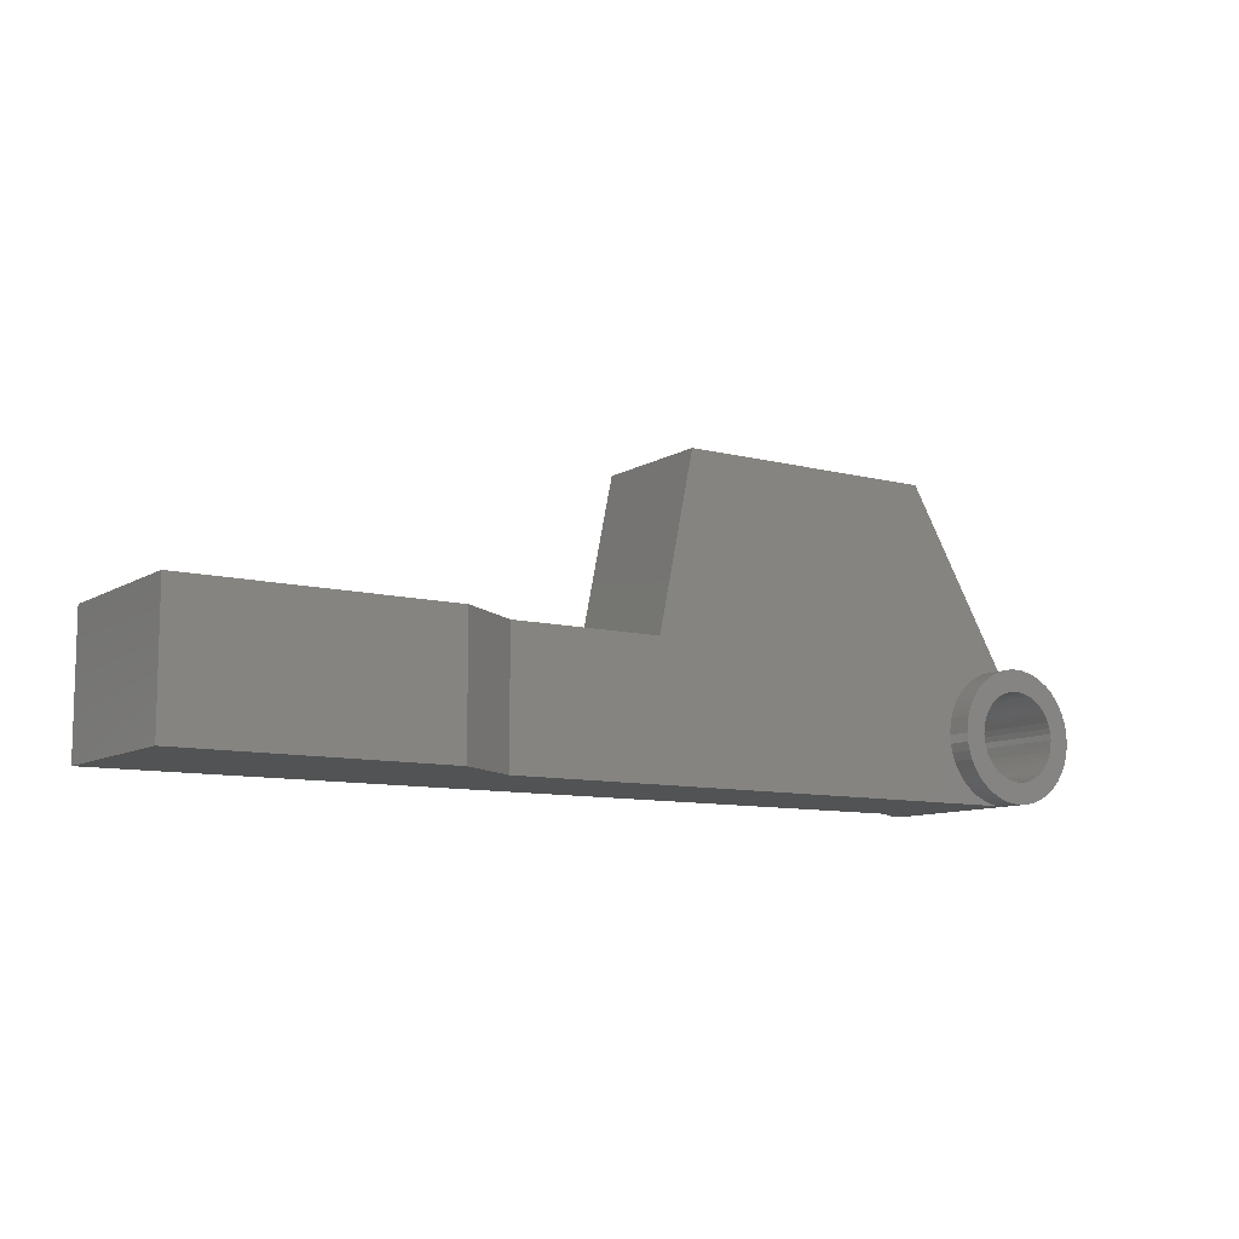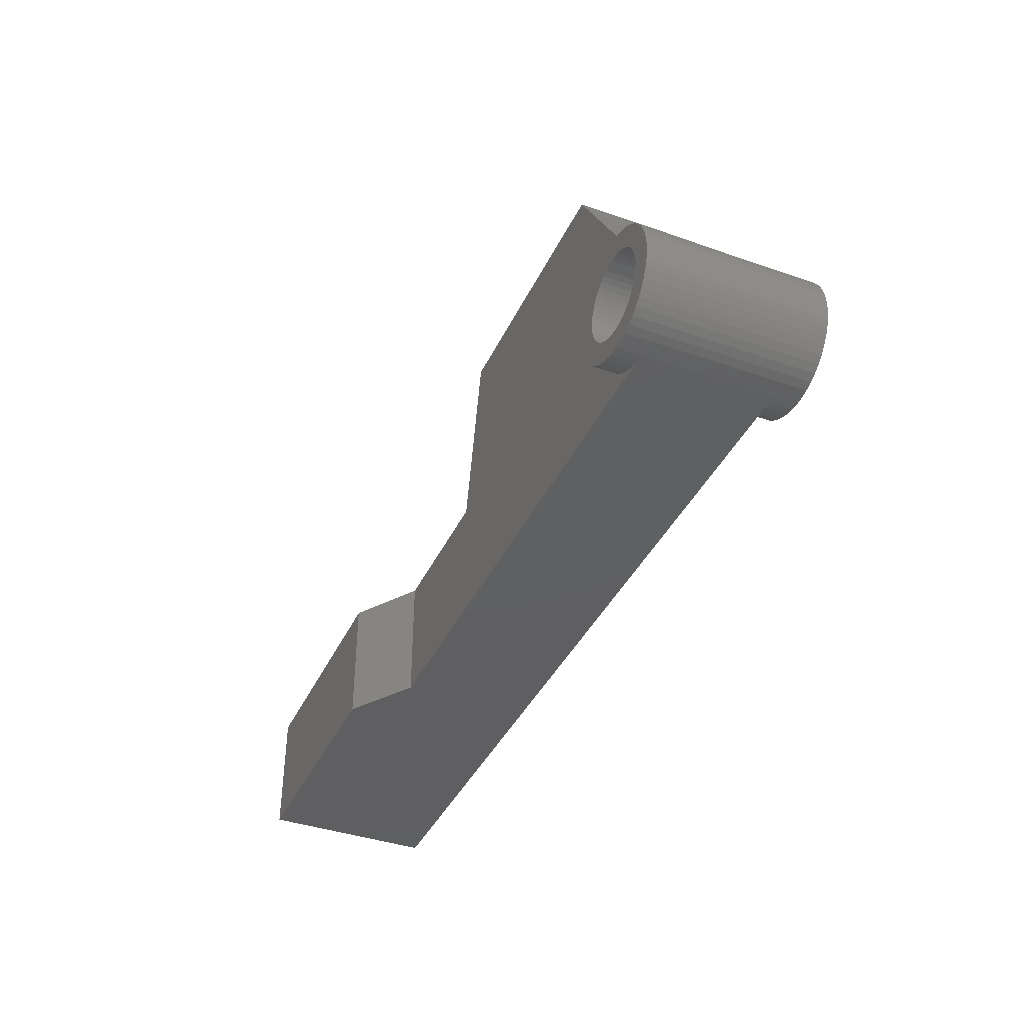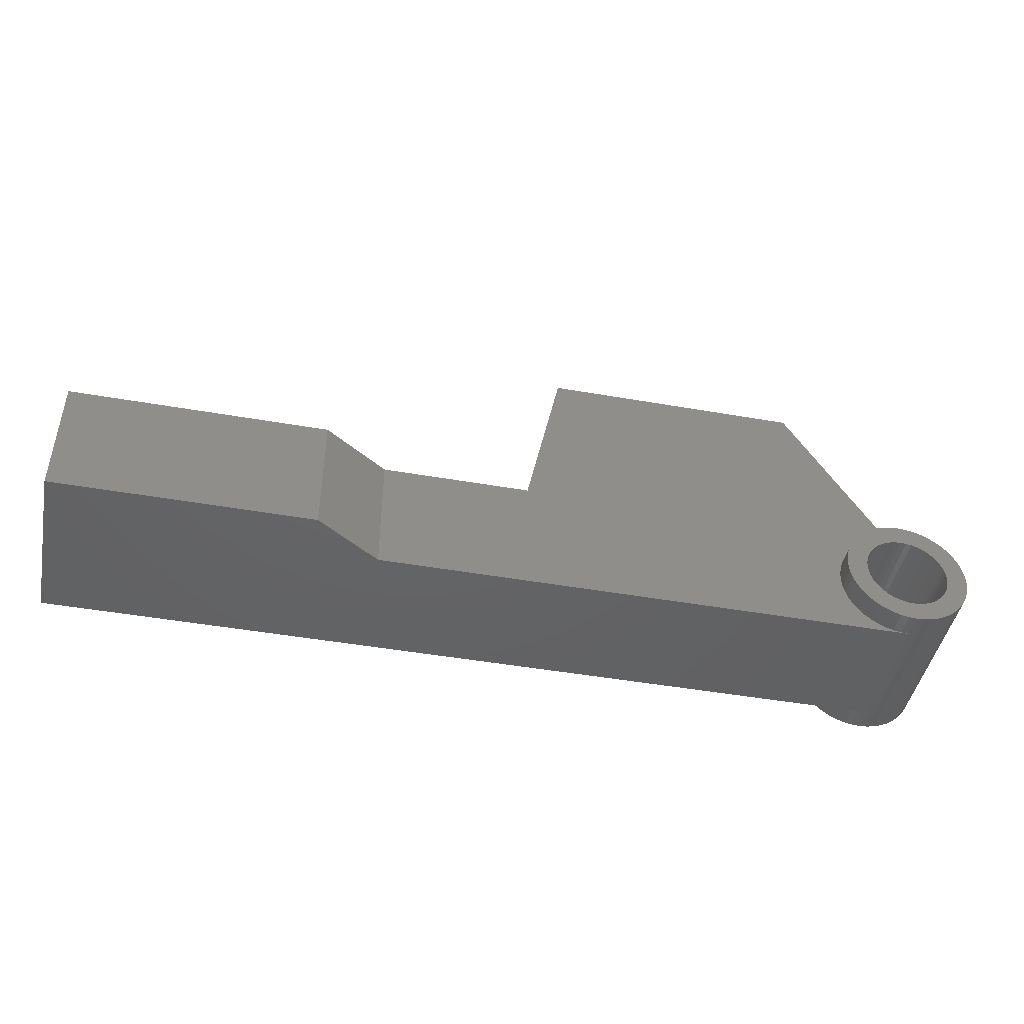
<metadata>
{"format":"stl","ext":"stl","renderer":"f3d","projection":"perspective","resolution":1024,"background":"white","views":[{"elev":-9.7,"azim":-33.8,"up":"+Z"},{"elev":-39.5,"azim":66.6,"up":"+Z"},{"elev":-45.4,"azim":-11.5,"up":"+Z"}]}
</metadata>
<code>
# stl→obj: 352 verts, 702 faces
v -25 -0.5 16
v -37 -0.5 16
v -37 7.5 16
v -22 1.5 16
v 3.5 7.5 16
v 3.5 1.5 16
v -37 7.5 22
v -37 -0.5 22
v -22 1.5 22
v -25 -0.5 22
v -15 1.5 22
v -15 7.5 22
v -35.95 5.625 22
v -35.59 6.091 22
v -35.12 6.449 22
v -34.58 6.673 22
v -36.17 5.082 22
v -34 6.75 22
v -33.42 6.673 22
v -32.88 6.449 22
v -32.41 6.091 22
v -32.05 5.625 22
v -31.83 5.082 22
v -31.75 4.5 22
v -31.83 3.918 22
v -32.05 3.375 22
v -32.41 2.909 22
v -32.88 2.551 22
v -33.42 2.327 22
v -34 2.25 22
v -34.58 2.327 22
v -35.12 2.551 22
v -35.59 2.909 22
v -35.95 3.375 22
v -36.17 3.918 22
v -36.25 4.5 22
v -31.83 5.082 17
v -32.05 5.625 17
v -32.41 6.091 17
v -32.88 6.449 17
v -33.42 6.673 17
v -34 6.75 17
v -34.58 6.673 17
v -35.12 6.449 17
v -35.59 6.091 17
v -35.95 5.625 17
v -36.17 5.082 17
v -31.75 4.5 17
v -31.83 3.918 17
v -36.25 4.5 17
v -36.17 3.918 17
v -35.95 3.375 17
v -32.05 3.375 17
v -35.59 2.909 17
v -35.12 2.551 17
v -32.41 2.909 17
v -32.88 2.551 17
v -34.58 2.327 17
v -34 2.25 17
v -33.42 2.327 17
v 4.506 8.6 20.74
v 5 8.6 21.6
v 5.326 8.6 21.38
v 4.648 8.6 21.77
v 5.621 8.6 21.12
v 4.276 8.6 21.9
v 5.88 8.6 20.83
v 3.892 8.6 21.97
v 6.098 8.6 20.5
v 3.5 8.6 22
v 6.272 8.6 20.15
v 3.108 8.6 21.97
v 6.398 8.6 19.78
v 2.724 8.6 21.9
v 6.098 8.6 17.5
v 6.398 8.6 18.22
v 6.272 8.6 17.85
v 6.474 8.6 18.61
v 6.5 8.6 19
v 6.474 8.6 19.39
v 5.88 8.6 17.17
v 5.621 8.6 16.88
v 5.326 8.6 16.62
v 5 8.6 16.4
v 4.648 8.6 16.23
v 4.276 8.6 16.1
v 2.724 8.6 16.1
v 2.352 8.6 16.23
v 2 8.6 16.4
v 3.108 8.6 16.03
v 3.5 8.6 16
v 3.892 8.6 16.03
v 1.674 8.6 16.62
v 1.379 8.6 16.88
v 1.12 8.6 17.17
v 0.9019 8.6 17.5
v 0.7284 8.6 17.85
v 0.6022 8.6 18.22
v 2 8.6 21.6
v 2.352 8.6 21.77
v 1.674 8.6 21.38
v 1.379 8.6 21.12
v 1.12 8.6 20.83
v 0.9019 8.6 20.5
v 0.7284 8.6 20.15
v 0.6022 8.6 19.78
v 0.5257 8.6 19.39
v 0.5 8.6 19
v 0.5257 8.6 18.61
v 4.725 8.6 20.59
v 4.923 8.6 20.42
v 5.097 8.6 20.22
v 5.243 8.6 20
v 5.359 8.6 19.76
v 5.444 8.6 19.51
v 5.495 8.6 19.26
v 5.513 8.6 18.99
v 5.495 8.6 18.73
v 5.444 8.6 18.47
v 5.359 8.6 18.22
v 4.27 8.6 20.85
v 4.021 8.6 20.94
v 3.763 8.6 20.99
v 3.5 8.6 21
v 3.237 8.6 20.99
v 2.979 8.6 20.94
v 2.73 8.6 20.85
v 2.494 8.6 20.74
v 2.275 8.6 20.59
v 2.077 8.6 20.42
v 1.903 8.6 20.22
v 1.757 8.6 20
v 1.641 8.6 19.76
v 1.556 8.6 19.51
v 1.505 8.6 19.26
v 1.488 8.6 18.99
v 1.505 8.6 18.73
v 1.556 8.6 18.47
v 1.641 8.6 18.22
v 1.757 8.6 17.99
v 1.903 8.6 17.77
v 2.077 8.6 17.57
v 2.275 8.6 17.4
v 5.243 8.6 17.99
v 5.097 8.6 17.77
v 4.923 8.6 17.57
v 4.725 8.6 17.4
v 4.506 8.6 17.25
v 4.27 8.6 17.13
v 4.021 8.6 17.05
v 3.763 8.6 17
v 3.5 8.6 16.98
v 3.237 8.6 17
v 2.979 8.6 17.05
v 2.73 8.6 17.13
v 2.494 8.6 17.25
v 3.892 0.4 21.97
v 4.276 0.4 21.9
v 4.648 0.4 21.77
v 5 0.4 21.6
v 5.326 0.4 21.38
v 5.621 0.4 21.12
v 5.88 0.4 20.83
v 6.098 0.4 20.5
v 6.272 0.4 20.15
v 6.398 0.4 19.78
v 6.474 0.4 19.39
v 6.5 0.4 19
v 6.474 0.4 18.61
v 6.398 0.4 18.22
v 6.272 0.4 17.85
v 6.098 0.4 17.5
v 5.88 0.4 17.17
v 5.621 0.4 16.88
v 5.326 0.4 16.62
v 5 0.4 16.4
v 4.648 0.4 16.23
v 4.276 0.4 16.1
v 3.892 0.4 16.03
v 3.5 0.4 16
v 3.763 0.4 20.99
v 3.5 0.4 21
v 4.021 0.4 20.94
v 4.27 0.4 20.85
v 4.506 0.4 20.74
v 4.725 0.4 20.59
v 4.923 0.4 20.42
v 5.097 0.4 20.22
v 5.243 0.4 20
v 5.359 0.4 19.76
v 5.444 0.4 19.51
v 5.495 0.4 19.26
v 5.513 0.4 18.99
v 5.495 0.4 18.73
v 5.444 0.4 18.47
v 5.359 0.4 18.22
v 5.243 0.4 17.99
v 5.097 0.4 17.77
v 4.923 0.4 17.57
v 4.725 0.4 17.4
v 4.506 0.4 17.25
v 4.27 0.4 17.13
v 4.021 0.4 17.05
v 3.763 0.4 17
v 3.5 0.4 16.98
v 3.237 0.4 17
v 2.979 0.4 17.05
v 2.73 0.4 17.13
v 2.494 0.4 17.25
v 2.275 0.4 17.4
v 2.077 0.4 17.57
v 1.903 0.4 17.77
v 1.757 0.4 17.99
v 1.641 0.4 18.22
v 1.556 0.4 18.47
v 1.505 0.4 18.73
v 1.488 0.4 18.99
v 1.505 0.4 19.26
v 1.556 0.4 19.51
v 1.641 0.4 19.76
v 1.757 0.4 20
v 1.903 0.4 20.22
v 2.077 0.4 20.42
v 2.275 0.4 20.59
v 2.494 0.4 20.74
v 2.73 0.4 20.85
v 2.979 0.4 20.94
v 3.237 0.4 20.99
v 3.5 0.4 22
v 3.108 0.4 21.97
v 2.724 0.4 21.9
v 2 0.4 21.6
v 2.352 0.4 21.77
v 1.674 0.4 21.38
v 1.379 0.4 21.12
v 1.12 0.4 20.83
v 0.9019 0.4 20.5
v 0.7284 0.4 20.15
v 0.6022 0.4 19.78
v 0.5257 0.4 19.39
v 0.5 0.4 19
v 0.5257 0.4 18.61
v 0.6022 0.4 18.22
v 2.724 0.4 16.1
v 2 0.4 16.4
v 2.352 0.4 16.23
v 3.108 0.4 16.03
v 1.674 0.4 16.62
v 1.379 0.4 16.88
v 1.12 0.4 17.17
v 0.9019 0.4 17.5
v 0.7284 0.4 17.85
v 3.5 7.5 22
v 3.5 1.5 22
v 3.108 1.5 16.03
v 3.108 7.5 16.03
v 2.724 1.5 16.1
v 2.724 7.5 16.1
v 2.352 1.5 16.23
v 2.352 7.5 16.23
v 2 1.5 16.4
v 2 7.5 16.4
v 1.674 1.5 16.62
v 1.674 7.5 16.62
v 1.379 1.5 16.88
v 1.379 7.5 16.88
v 1.12 1.5 17.17
v 1.12 7.5 17.17
v 0.9019 1.5 17.5
v 0.9019 7.5 17.5
v 0.7284 1.5 17.85
v 0.7284 7.5 17.85
v 0.6022 1.5 18.22
v 0.6022 7.5 18.22
v 0.5257 1.5 18.61
v 0.5257 7.5 18.61
v 0.5 1.5 19
v 0.5 7.5 19
v 0.5257 1.5 19.39
v 0.5257 7.5 19.39
v 0.6022 1.5 19.78
v 0.6022 7.5 19.78
v 0.7284 1.5 20.15
v 0.7284 7.5 20.15
v 0.9019 1.5 20.5
v 0.9019 7.5 20.5
v 1.12 1.5 20.83
v 1.12 7.5 20.83
v 1.379 1.5 21.12
v 1.379 7.5 21.12
v 1.674 1.5 21.38
v 1.674 7.5 21.38
v 2 1.5 21.6
v 2 7.5 21.6
v 2.352 1.5 21.77
v 2.352 7.5 21.77
v 2.724 1.5 21.9
v 2.724 7.5 21.9
v 3.108 1.5 21.97
v 3.108 7.5 21.97
v -13.34 7.5 30
v -13.34 1.5 30
v -1.19 1.5 30
v -1.19 7.5 30
v -10.3 5.25 30
v -10.06 5.561 30
v -9.75 5.799 30
v -9.388 5.949 30
v -10.45 4.888 30
v -10.5 4.5 30
v -10.45 4.112 30
v -10.3 3.75 30
v -10.06 3.439 30
v -9.75 3.201 30
v -9.388 3.051 30
v -9 6 30
v -8.612 5.949 30
v -8.25 5.799 30
v -7.939 5.561 30
v -7.701 5.25 30
v -7.551 4.888 30
v -7.5 4.5 30
v -7.551 4.112 30
v -7.701 3.75 30
v -7.939 3.439 30
v -8.25 3.201 30
v -8.612 3.051 30
v -9 3 30
v -7.701 5.25 18
v -7.939 5.561 18
v -8.25 5.799 18
v -7.551 4.888 18
v -7.5 4.5 18
v -8.612 5.949 18
v -7.551 4.112 18
v -7.701 3.75 18
v -9 6 18
v -9.388 5.949 18
v -9.75 5.799 18
v -10.06 5.561 18
v -10.3 5.25 18
v -10.45 4.888 18
v -10.5 4.5 18
v -10.45 4.112 18
v -10.3 3.75 18
v -10.06 3.439 18
v -9.75 3.201 18
v -9.388 3.051 18
v -7.939 3.439 18
v -9 3 18
v -8.612 3.051 18
v -8.25 3.201 18
f 1 2 3
f 1 3 4
f 4 3 5
f 6 4 5
f 2 7 3
f 2 8 7
f 1 4 9
f 1 9 10
f 2 10 8
f 1 10 2
f 11 12 9
f 13 14 7
f 14 15 7
f 15 16 7
f 17 13 7
f 8 17 7
f 10 9 8
f 8 9 12
f 16 18 7
f 18 12 7
f 19 12 18
f 20 12 19
f 21 12 20
f 22 12 21
f 23 12 22
f 24 12 23
f 25 12 24
f 26 12 25
f 27 12 26
f 28 12 27
f 8 12 28
f 8 28 29
f 8 29 30
f 8 30 31
f 8 31 32
f 8 32 33
f 8 33 34
f 8 34 35
f 8 35 36
f 8 36 17
f 37 38 39
f 37 39 40
f 37 40 41
f 37 41 42
f 37 42 43
f 37 43 44
f 37 44 45
f 37 45 46
f 37 46 47
f 48 37 47
f 49 48 47
f 49 47 50
f 49 50 51
f 52 49 51
f 53 49 52
f 54 53 52
f 55 53 54
f 55 56 53
f 57 56 55
f 58 57 55
f 59 57 58
f 59 60 57
f 48 24 37
f 24 23 37
f 37 23 38
f 23 22 38
f 38 22 39
f 22 21 39
f 39 21 40
f 21 20 40
f 40 20 41
f 20 19 41
f 41 19 42
f 19 18 42
f 43 42 18
f 43 18 16
f 44 43 16
f 44 16 15
f 45 44 15
f 45 15 14
f 46 45 14
f 46 14 13
f 47 46 13
f 47 13 17
f 50 47 17
f 50 17 36
f 51 50 36
f 51 36 35
f 52 51 35
f 52 35 34
f 54 52 34
f 54 34 33
f 55 54 33
f 55 33 32
f 58 55 32
f 58 32 31
f 59 58 31
f 59 31 30
f 59 30 60
f 30 29 60
f 60 29 57
f 29 28 57
f 57 28 56
f 28 27 56
f 56 27 53
f 27 26 53
f 53 26 49
f 26 25 49
f 49 25 48
f 25 24 48
f 61 62 63
f 61 64 62
f 61 63 65
f 61 66 64
f 61 65 67
f 61 68 66
f 69 61 67
f 61 70 68
f 71 61 69
f 61 72 70
f 73 61 71
f 61 74 72
f 75 76 77
f 75 78 76
f 75 79 78
f 75 80 79
f 75 73 80
f 81 73 75
f 82 73 81
f 83 73 82
f 84 73 83
f 85 73 84
f 86 73 85
f 87 88 89
f 90 87 89
f 91 90 89
f 91 89 92
f 92 89 86
f 86 89 93
f 86 93 94
f 86 94 95
f 86 95 96
f 86 96 97
f 86 97 98
f 99 100 74
f 101 99 74
f 102 101 74
f 103 102 74
f 104 103 74
f 105 104 74
f 106 105 74
f 107 106 74
f 108 107 74
f 109 108 74
f 98 109 74
f 73 110 61
f 73 111 110
f 73 112 111
f 73 113 112
f 114 113 73
f 115 114 73
f 116 115 73
f 117 116 73
f 118 117 73
f 119 118 73
f 120 119 73
f 61 121 74
f 121 122 74
f 122 123 74
f 123 124 74
f 125 74 124
f 126 74 125
f 127 74 126
f 128 74 127
f 129 74 128
f 130 74 129
f 131 74 130
f 132 74 131
f 98 74 132
f 98 132 133
f 98 133 134
f 98 134 135
f 98 135 136
f 98 136 137
f 98 137 138
f 139 98 138
f 140 98 139
f 141 98 140
f 142 98 141
f 143 98 142
f 144 120 73
f 86 144 73
f 86 145 144
f 86 146 145
f 86 147 146
f 86 148 147
f 86 149 148
f 86 150 149
f 86 151 150
f 86 152 151
f 86 153 152
f 86 154 153
f 86 155 154
f 86 156 155
f 156 98 143
f 86 98 156
f 157 66 68
f 158 66 157
f 158 64 66
f 159 64 158
f 159 62 64
f 160 62 159
f 160 63 62
f 161 63 160
f 161 65 63
f 162 65 161
f 162 67 65
f 163 67 162
f 163 69 67
f 164 69 163
f 164 71 69
f 165 71 164
f 165 73 71
f 166 73 165
f 166 80 73
f 167 80 166
f 167 79 80
f 168 79 167
f 168 78 79
f 169 78 168
f 169 76 78
f 170 76 169
f 170 77 76
f 171 77 170
f 171 75 77
f 172 75 171
f 172 81 75
f 173 81 172
f 173 82 81
f 174 82 173
f 174 83 82
f 175 83 174
f 175 84 83
f 176 84 175
f 176 85 84
f 177 85 176
f 177 86 85
f 178 86 177
f 178 92 86
f 179 92 178
f 179 91 92
f 180 91 179
f 181 124 123
f 181 182 124
f 183 123 122
f 183 181 123
f 184 122 121
f 184 183 122
f 185 121 61
f 185 184 121
f 186 61 110
f 186 185 61
f 187 110 111
f 187 186 110
f 188 111 112
f 188 187 111
f 189 112 113
f 189 188 112
f 190 113 114
f 190 189 113
f 191 114 115
f 191 190 114
f 192 115 116
f 192 191 115
f 193 116 117
f 193 192 116
f 194 117 118
f 194 193 117
f 195 118 119
f 195 194 118
f 196 119 120
f 196 195 119
f 197 120 144
f 197 196 120
f 198 144 145
f 198 197 144
f 199 145 146
f 199 198 145
f 200 146 147
f 200 199 146
f 201 147 148
f 201 200 147
f 202 148 149
f 202 201 148
f 203 149 150
f 203 202 149
f 204 150 151
f 204 203 150
f 205 151 152
f 205 204 151
f 206 152 153
f 205 152 206
f 207 153 154
f 206 153 207
f 208 154 155
f 207 154 208
f 209 155 156
f 208 155 209
f 210 156 143
f 209 156 210
f 211 143 142
f 210 143 211
f 212 142 141
f 211 142 212
f 213 141 140
f 212 141 213
f 214 140 139
f 213 140 214
f 215 139 138
f 214 139 215
f 216 138 137
f 215 138 216
f 217 137 136
f 216 137 217
f 218 136 135
f 217 136 218
f 219 135 134
f 218 135 219
f 220 134 133
f 219 134 220
f 221 133 132
f 220 133 221
f 222 132 131
f 221 132 222
f 223 131 130
f 222 131 223
f 224 130 129
f 223 130 224
f 225 129 128
f 224 129 225
f 226 128 127
f 225 128 226
f 227 127 126
f 226 127 227
f 228 126 125
f 227 126 228
f 182 125 124
f 228 125 182
f 185 161 160
f 185 160 159
f 185 162 161
f 185 159 158
f 185 163 162
f 185 158 157
f 164 163 185
f 185 157 229
f 165 164 185
f 185 229 230
f 166 165 185
f 185 230 231
f 232 231 233
f 234 231 232
f 235 231 234
f 236 231 235
f 237 231 236
f 238 231 237
f 239 231 238
f 240 231 239
f 241 231 240
f 242 231 241
f 243 231 242
f 244 245 246
f 247 245 244
f 180 245 247
f 180 179 245
f 179 178 245
f 178 177 245
f 177 176 245
f 245 176 248
f 176 249 248
f 176 250 249
f 176 251 250
f 172 171 170
f 172 170 169
f 172 169 168
f 172 168 167
f 172 167 166
f 173 172 166
f 174 173 166
f 175 174 166
f 176 175 166
f 251 243 252
f 166 185 186
f 166 186 187
f 166 187 188
f 166 188 189
f 190 166 189
f 191 166 190
f 192 166 191
f 193 166 192
f 194 166 193
f 195 166 194
f 176 166 195
f 185 231 184
f 184 231 183
f 183 231 181
f 181 231 182
f 228 182 231
f 227 228 231
f 226 227 231
f 225 226 231
f 224 225 231
f 223 224 231
f 222 223 231
f 221 222 231
f 243 221 231
f 243 220 221
f 243 219 220
f 251 219 243
f 251 218 219
f 251 217 218
f 251 216 217
f 251 215 216
f 251 214 215
f 251 213 214
f 251 212 213
f 251 211 212
f 210 211 251
f 209 210 251
f 208 209 251
f 176 195 196
f 176 196 197
f 176 197 198
f 176 198 199
f 176 199 200
f 176 200 201
f 176 201 202
f 176 202 203
f 176 203 204
f 176 204 205
f 176 205 206
f 176 206 207
f 176 207 251
f 207 208 251
f 253 68 70
f 157 68 253
f 157 253 254
f 157 254 229
f 180 247 6
f 247 255 6
f 256 90 91
f 5 256 91
f 247 244 255
f 244 257 255
f 258 87 90
f 256 258 90
f 244 246 257
f 246 259 257
f 260 88 87
f 258 260 87
f 246 245 259
f 245 261 259
f 262 89 88
f 260 262 88
f 245 248 261
f 248 263 261
f 264 93 89
f 262 264 89
f 248 249 263
f 249 265 263
f 266 94 93
f 264 266 93
f 249 250 265
f 250 267 265
f 268 95 94
f 266 268 94
f 250 251 267
f 251 269 267
f 270 96 95
f 268 270 95
f 251 252 269
f 252 271 269
f 272 97 96
f 270 272 96
f 252 243 271
f 243 273 271
f 274 98 97
f 272 274 97
f 243 242 273
f 242 275 273
f 276 109 98
f 274 276 98
f 242 241 275
f 241 277 275
f 278 108 109
f 276 278 109
f 241 240 277
f 240 279 277
f 280 107 108
f 278 280 108
f 240 239 279
f 239 281 279
f 282 106 107
f 280 282 107
f 239 238 281
f 238 283 281
f 284 105 106
f 282 284 106
f 238 237 283
f 237 285 283
f 286 104 105
f 284 286 105
f 237 236 285
f 236 287 285
f 288 103 104
f 286 288 104
f 236 235 287
f 235 289 287
f 290 102 103
f 288 290 103
f 235 234 289
f 234 291 289
f 292 101 102
f 290 292 102
f 234 232 291
f 232 293 291
f 294 99 101
f 292 294 101
f 232 233 293
f 233 295 293
f 296 100 99
f 294 296 99
f 233 231 295
f 231 297 295
f 298 74 100
f 296 298 100
f 231 230 297
f 230 299 297
f 300 72 74
f 298 300 74
f 230 229 299
f 229 254 299
f 253 70 72
f 300 253 72
f 11 301 12
f 11 302 301
f 254 253 303
f 303 253 304
f 12 301 304
f 253 12 304
f 3 7 12
f 300 12 253
f 3 12 300
f 5 3 256
f 3 258 256
f 3 260 258
f 3 262 260
f 3 264 262
f 3 266 264
f 3 268 266
f 3 270 268
f 3 272 270
f 3 274 272
f 3 276 274
f 3 278 276
f 3 280 278
f 3 282 280
f 3 284 282
f 3 286 284
f 3 288 286
f 3 290 288
f 3 292 290
f 3 294 292
f 3 296 294
f 3 300 298
f 3 298 296
f 11 303 302
f 254 303 11
f 4 11 9
f 299 254 11
f 297 299 11
f 4 297 11
f 4 295 297
f 4 293 295
f 4 291 293
f 4 289 291
f 4 287 289
f 4 285 287
f 4 283 285
f 4 281 283
f 4 279 281
f 4 277 279
f 4 275 277
f 4 273 275
f 4 271 273
f 4 269 271
f 4 267 269
f 4 265 267
f 4 263 265
f 4 261 263
f 4 259 261
f 4 257 259
f 6 255 4
f 4 255 257
f 302 305 301
f 305 306 301
f 306 307 301
f 307 308 301
f 308 304 301
f 302 309 305
f 302 310 309
f 302 311 310
f 302 312 311
f 302 313 312
f 302 314 313
f 302 315 314
f 303 315 302
f 308 316 304
f 317 304 316
f 318 304 317
f 303 304 318
f 303 318 319
f 303 319 320
f 303 320 321
f 303 321 322
f 303 322 323
f 303 323 324
f 303 324 325
f 303 325 326
f 303 326 327
f 303 327 328
f 303 328 315
f 329 330 331
f 332 329 331
f 333 332 331
f 333 331 334
f 335 333 334
f 336 335 334
f 336 334 337
f 336 337 338
f 336 338 339
f 336 339 340
f 336 340 341
f 336 341 342
f 336 342 343
f 336 343 344
f 336 344 345
f 346 336 345
f 347 336 346
f 348 336 347
f 348 349 336
f 350 349 348
f 350 351 349
f 351 352 349
f 333 322 332
f 322 321 332
f 332 321 329
f 321 320 329
f 329 320 330
f 320 319 330
f 330 319 331
f 319 318 331
f 331 318 334
f 318 317 334
f 334 317 337
f 317 316 337
f 338 337 316
f 338 316 308
f 339 338 308
f 339 308 307
f 340 339 307
f 340 307 306
f 341 340 306
f 341 306 305
f 342 341 305
f 342 305 309
f 343 342 309
f 343 309 310
f 344 343 310
f 344 310 311
f 345 344 311
f 345 311 312
f 346 345 312
f 346 312 313
f 347 346 313
f 347 313 314
f 348 347 314
f 348 314 315
f 350 348 315
f 350 315 328
f 350 328 351
f 328 327 351
f 351 327 352
f 327 326 352
f 352 326 349
f 326 325 349
f 349 325 336
f 325 324 336
f 336 324 335
f 324 323 335
f 335 323 333
f 323 322 333

</code>
